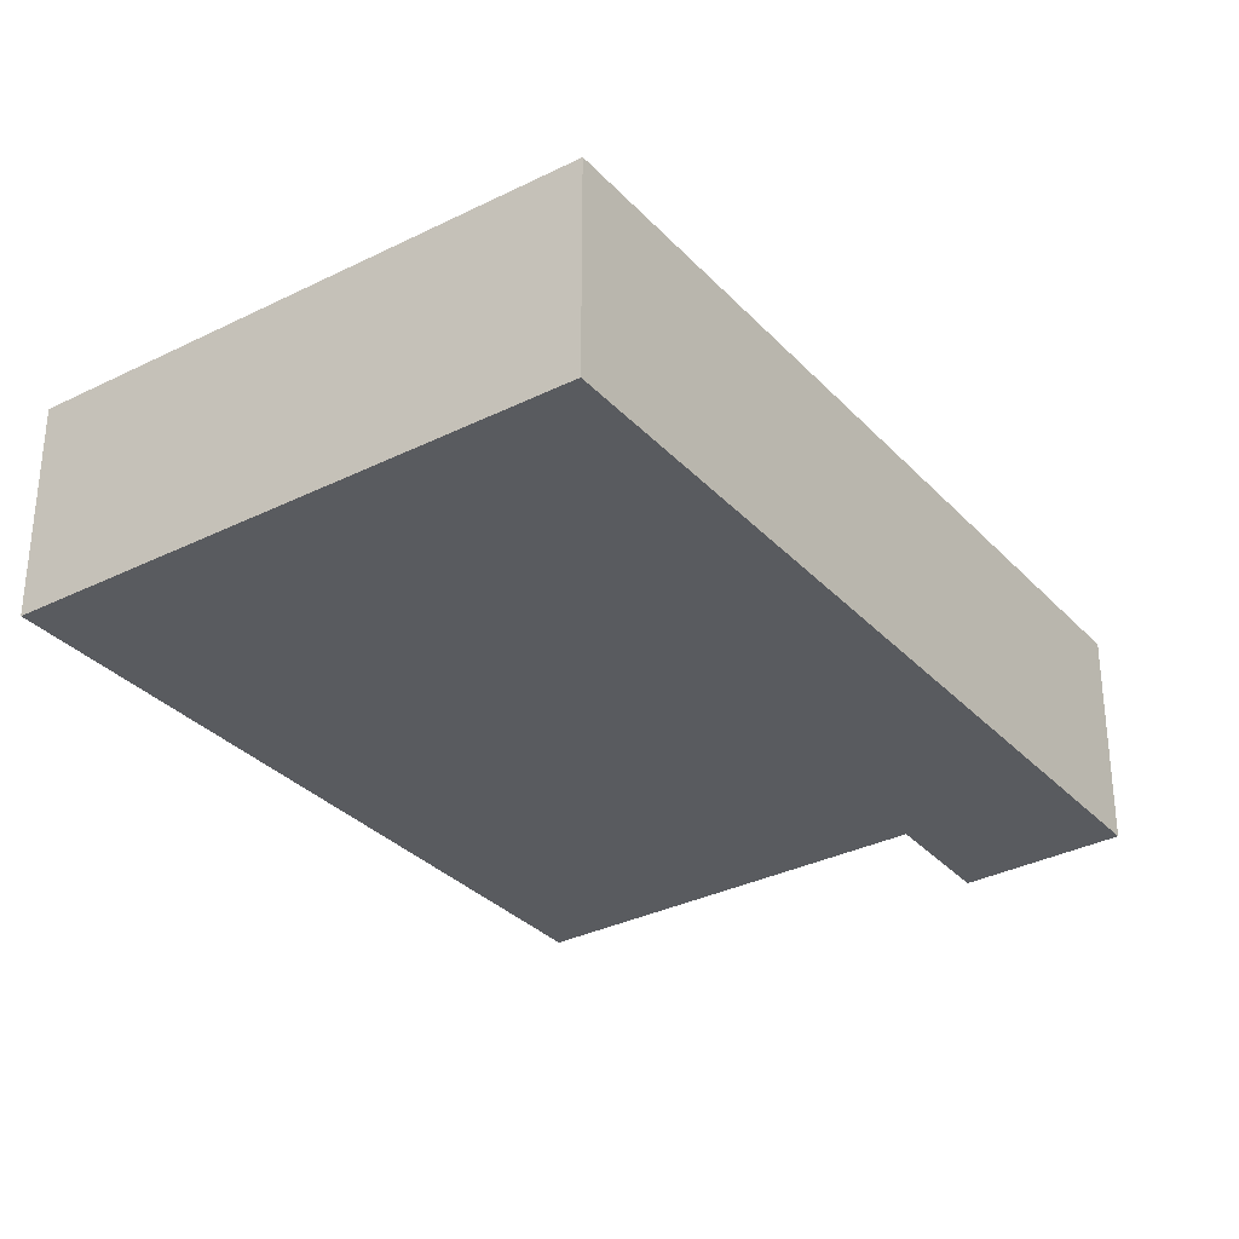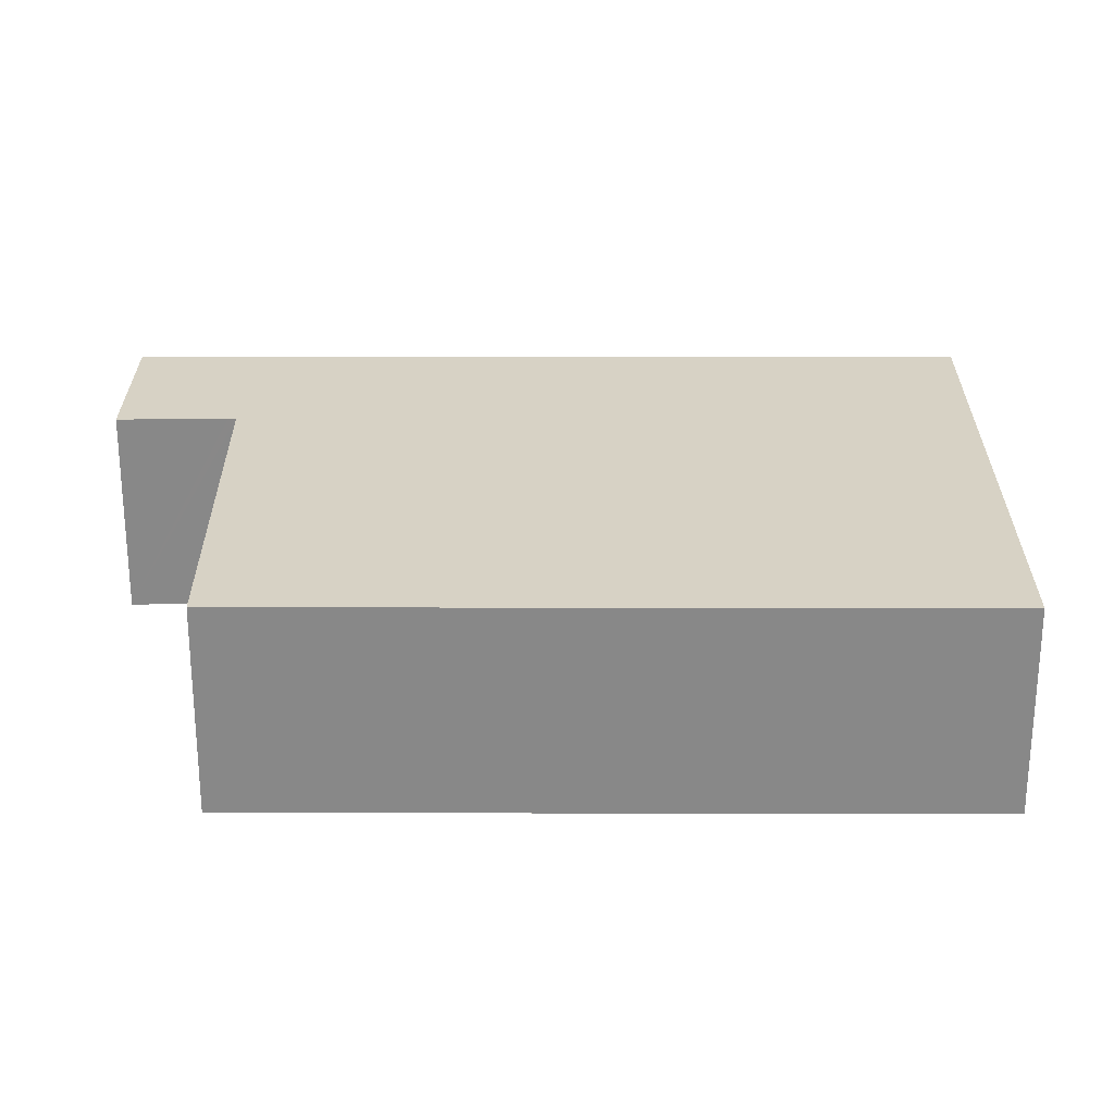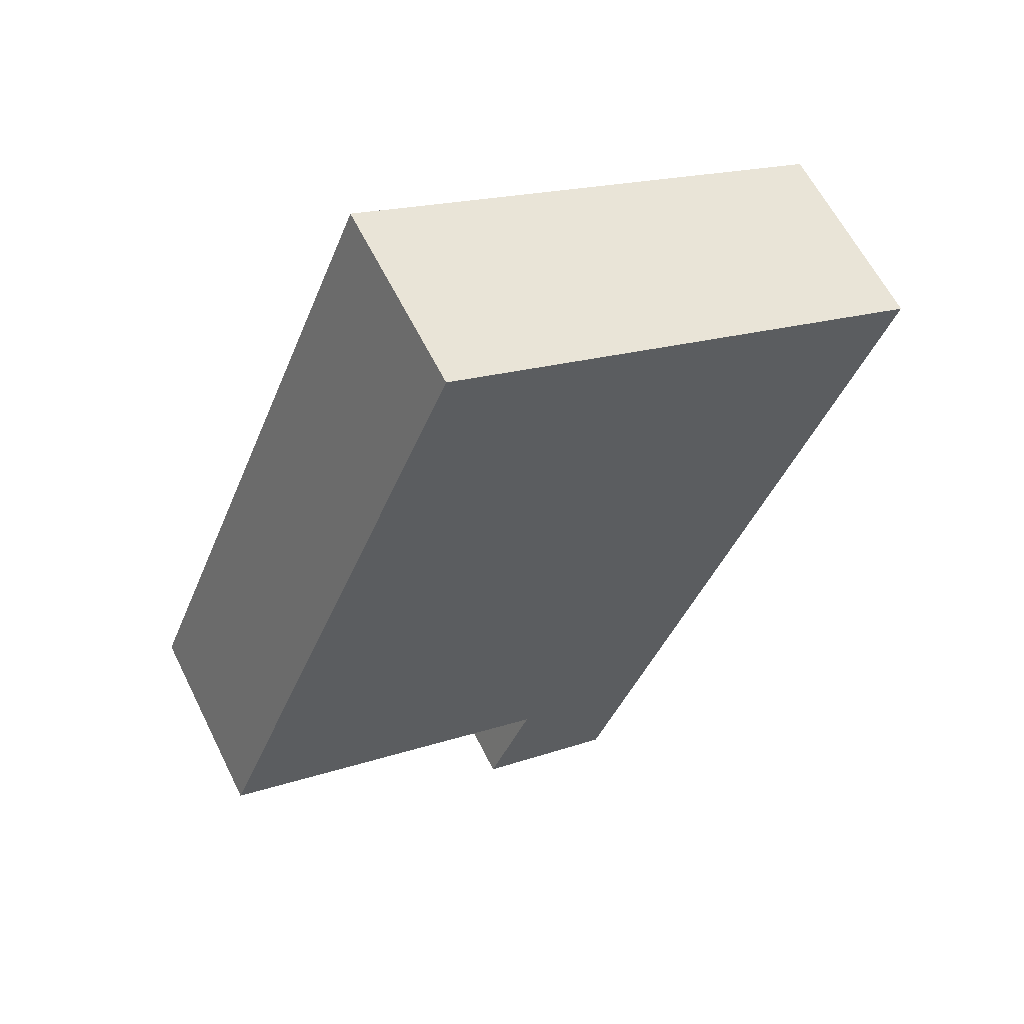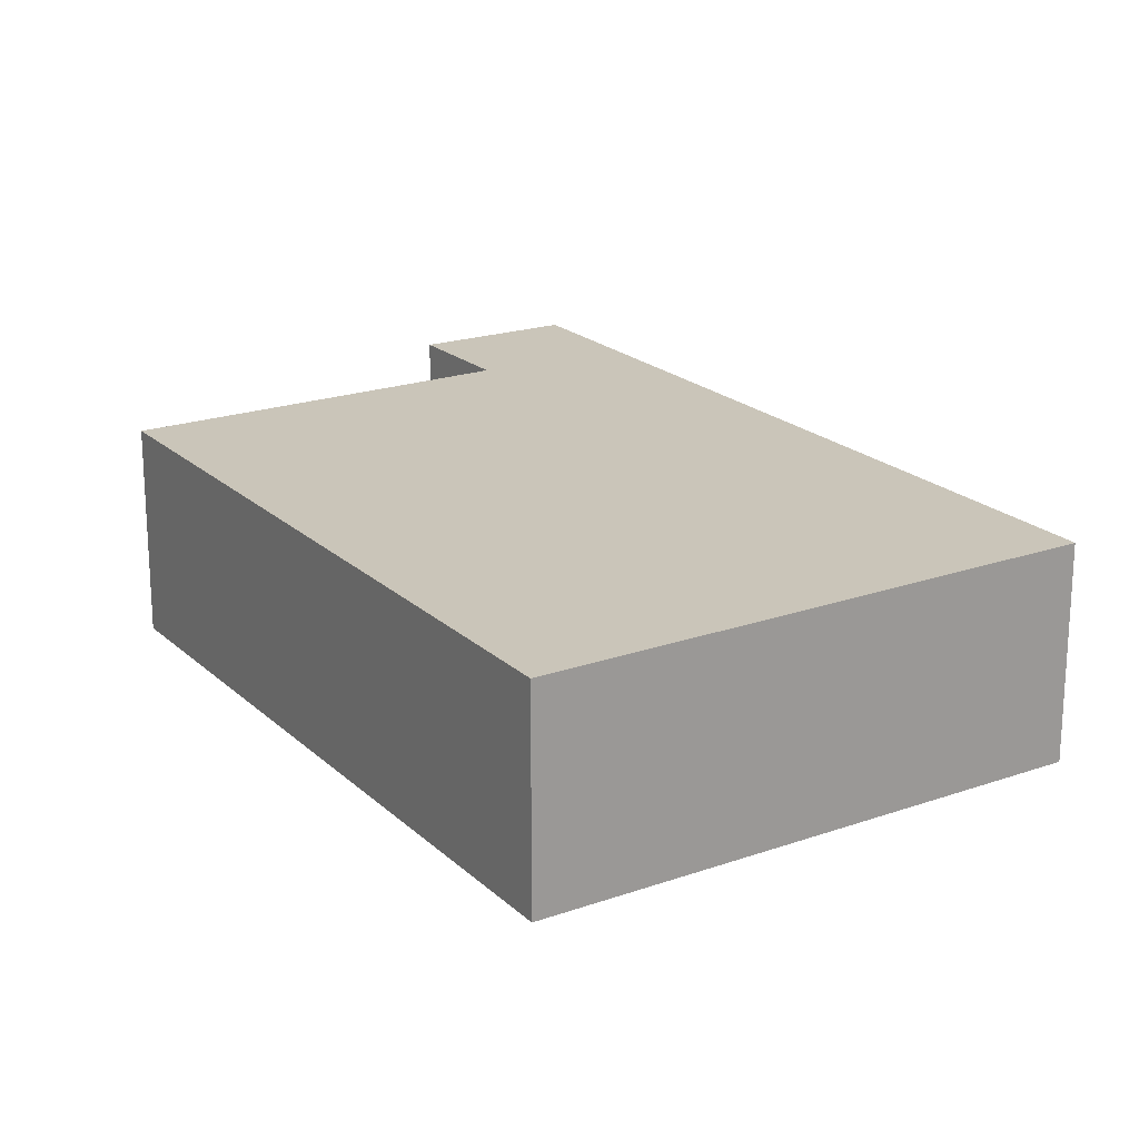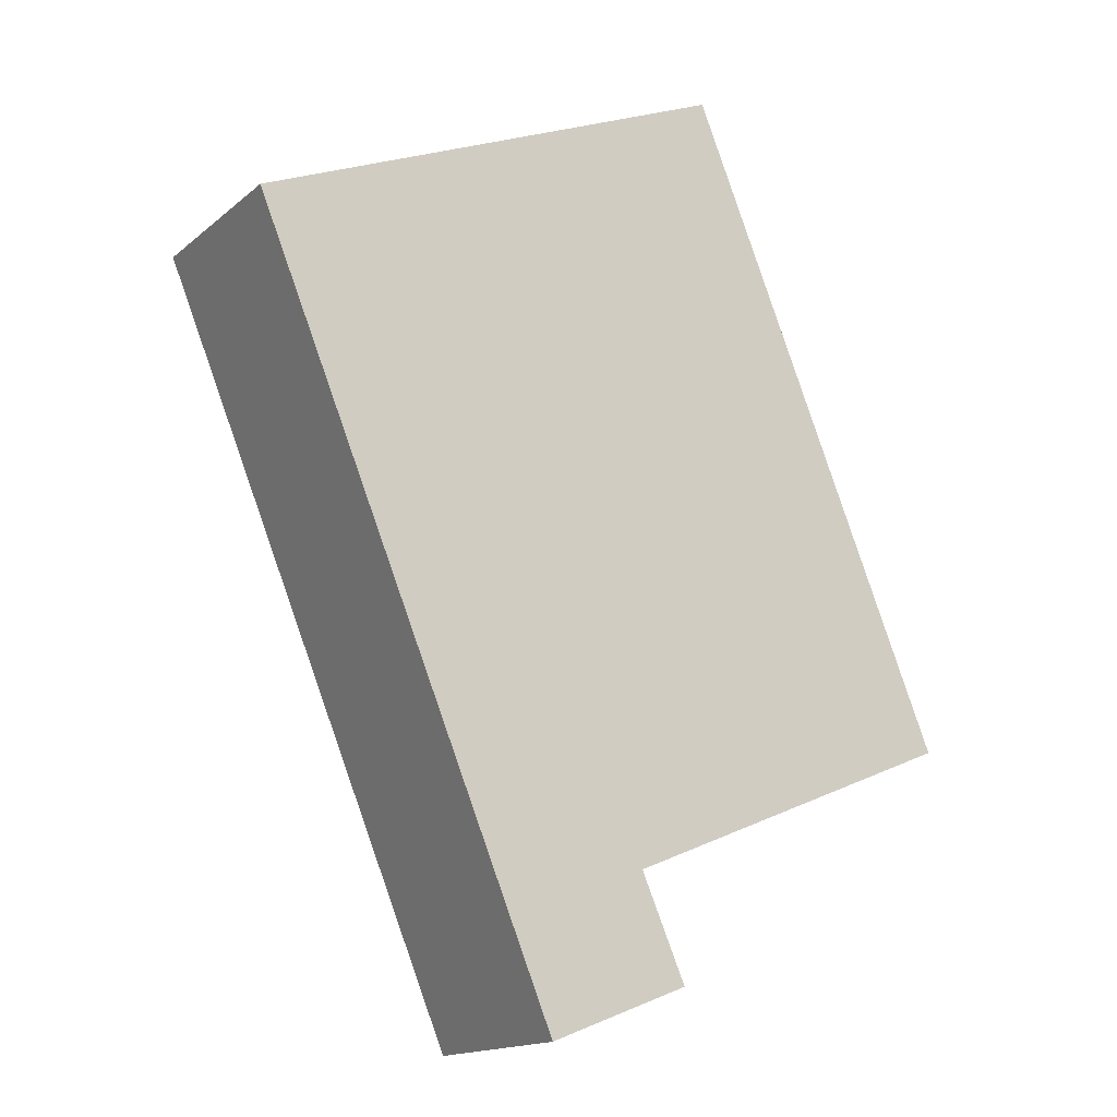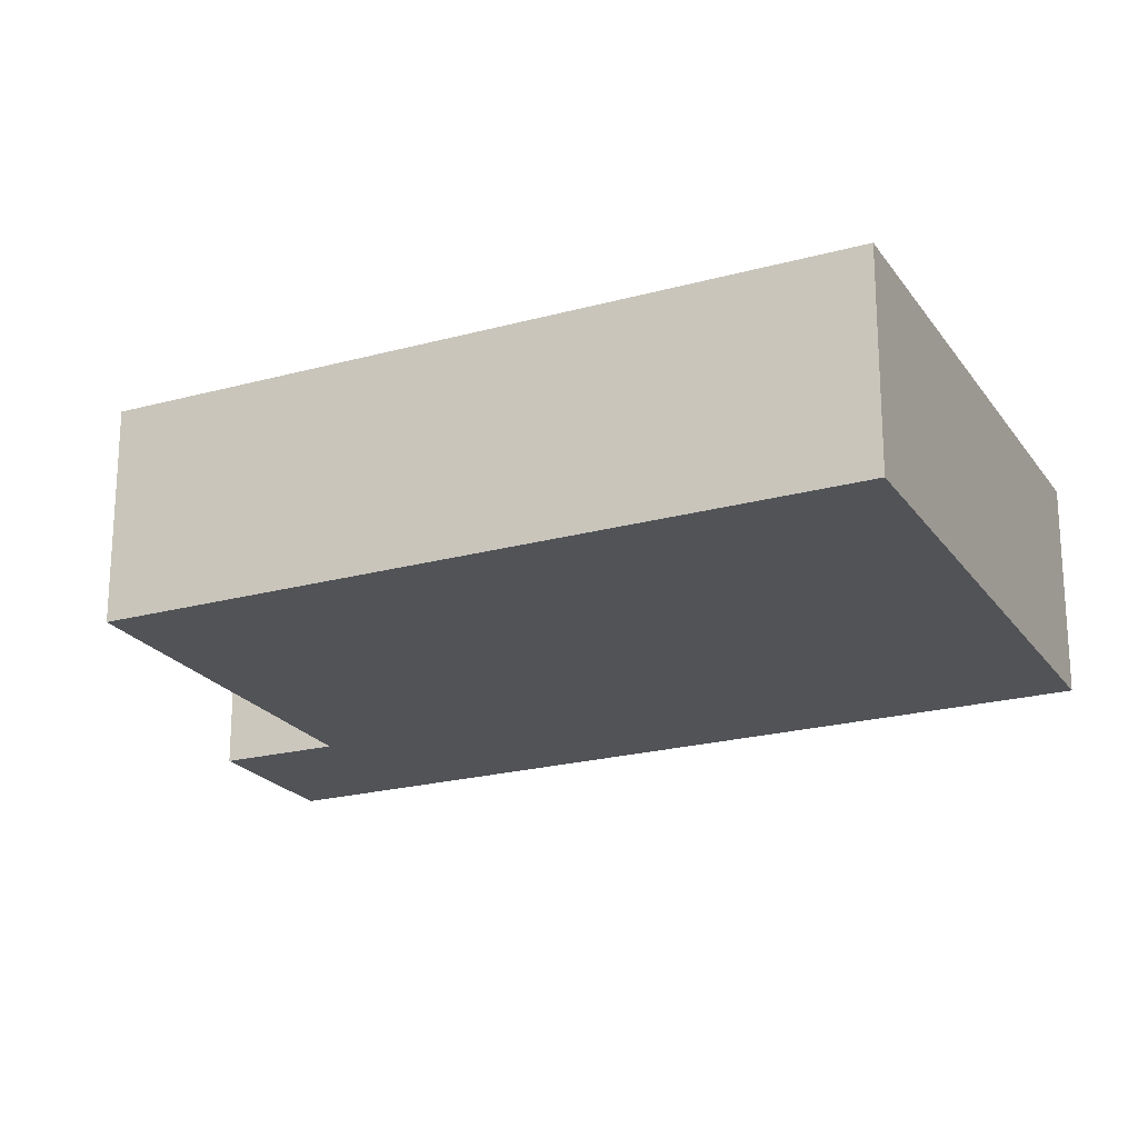
<metadata>
{"format":"obj","ext":"obj","renderer":"f3d","projection":"perspective","resolution":1024,"background":"white","views":[{"elev":-32.5,"azim":57.6,"up":"+Y"},{"elev":27.2,"azim":-67.6,"up":"+Y"},{"elev":60.9,"azim":-26.3,"up":"+Z"},{"elev":20.6,"azim":-9.9,"up":"+Y"},{"elev":-15.8,"azim":148.3,"up":"+Z"},{"elev":-22.0,"azim":-42.0,"up":"+Y"}]}
</metadata>
<code>
v  9.461 2.494 5.548
v  0 2.494 1.527e-16
v  3.328 2.494 8.13
v  4.362 2.494 -1.82
v  4.323 2.494 -1.91
v  3.794 2.494 -3.127
v  5.574 2.494 -3.824
v  6.064 2.494 -2.643
v  5.574 2.342e-16 -3.824
v  3.794 1.915e-16 -3.127
v  4.362 1.114e-16 -1.82
v  4.323 1.17e-16 -1.91
v  0 0 0
v  3.328 -4.978e-16 8.13
v  9.461 -3.397e-16 5.548
v  6.064 1.618e-16 -2.643
g defaultobject
f 1 2 3
f 2 1 4
f 4 1 5
f 5 1 6
f 6 1 7
f 7 1 8
f 9 6 7
f 6 9 10
f 10 5 6
f 5 10 4
f 4 10 11
f 11 10 12
f 11 2 4
f 2 11 13
f 13 3 2
f 3 13 14
f 14 1 3
f 1 14 15
f 8 9 7
f 9 8 16
f 16 8 1
f 16 1 15
f 13 15 14
f 15 13 11
f 15 11 16
f 16 11 12
f 16 12 10
f 16 10 9

</code>
